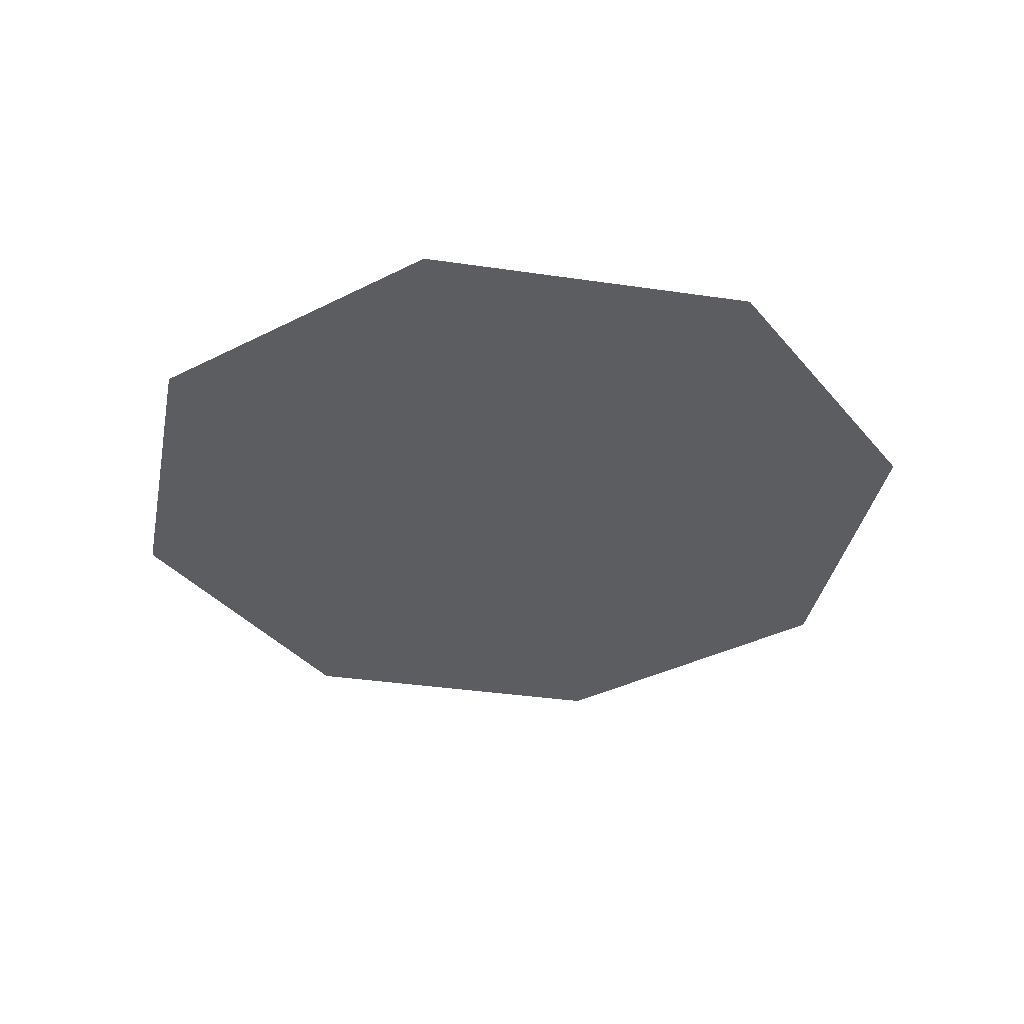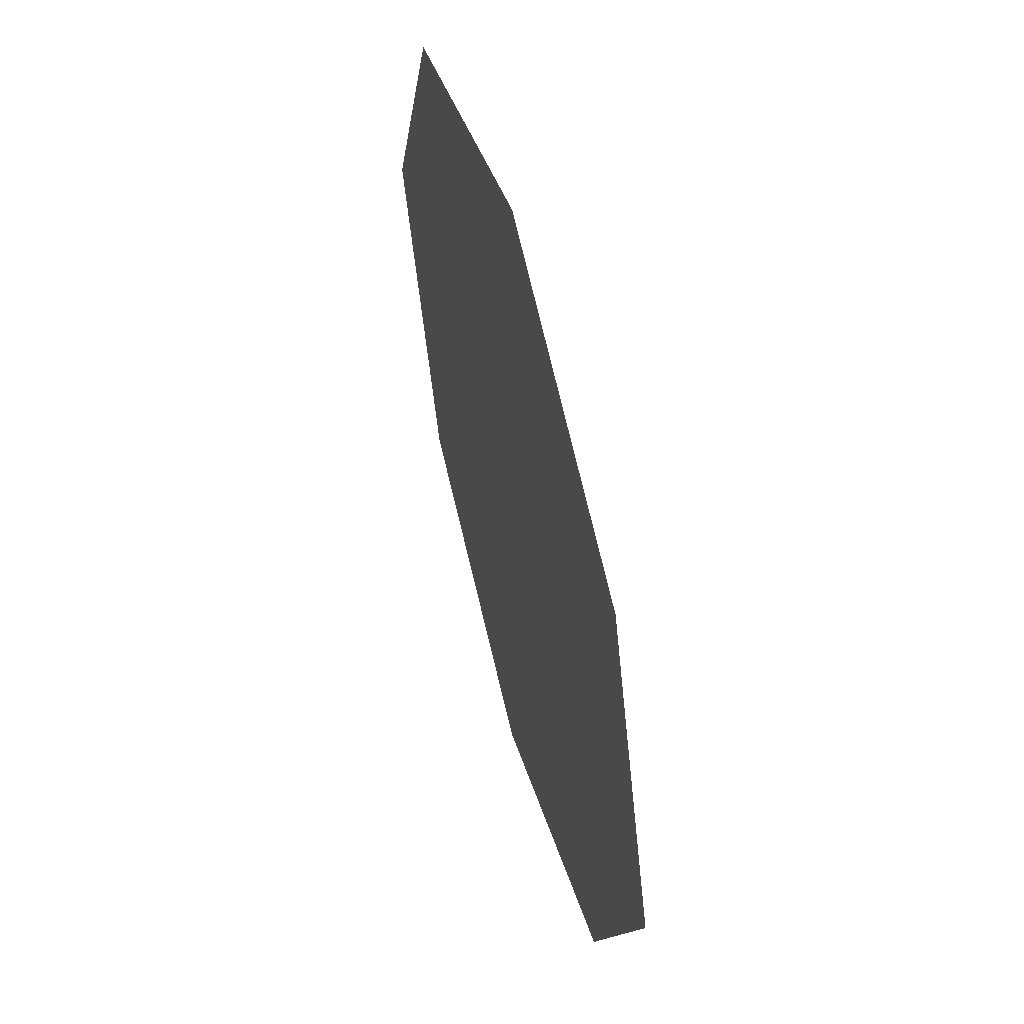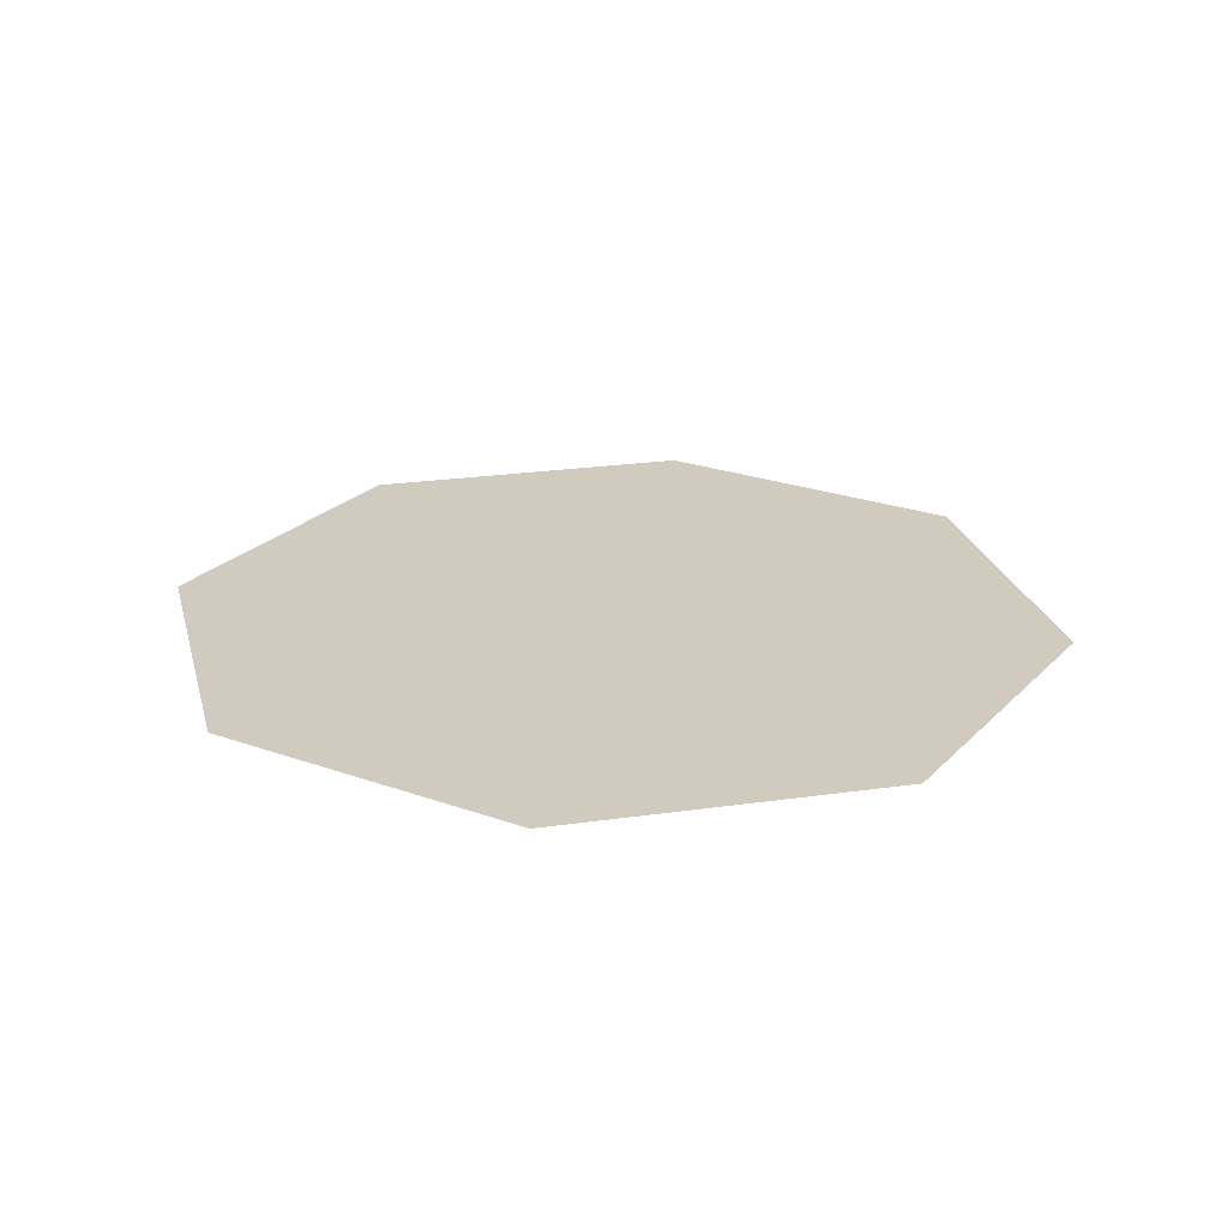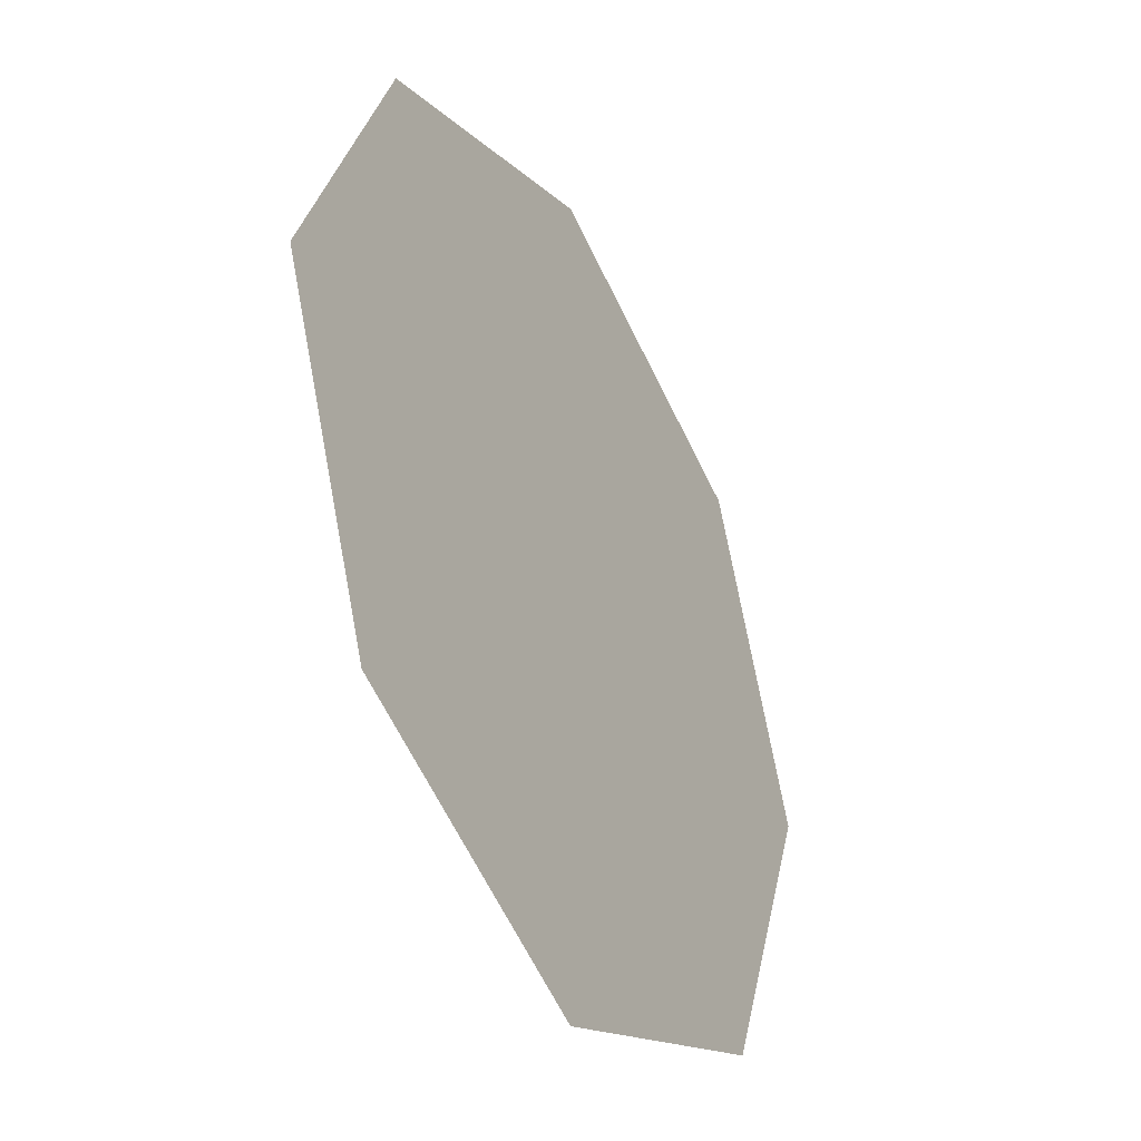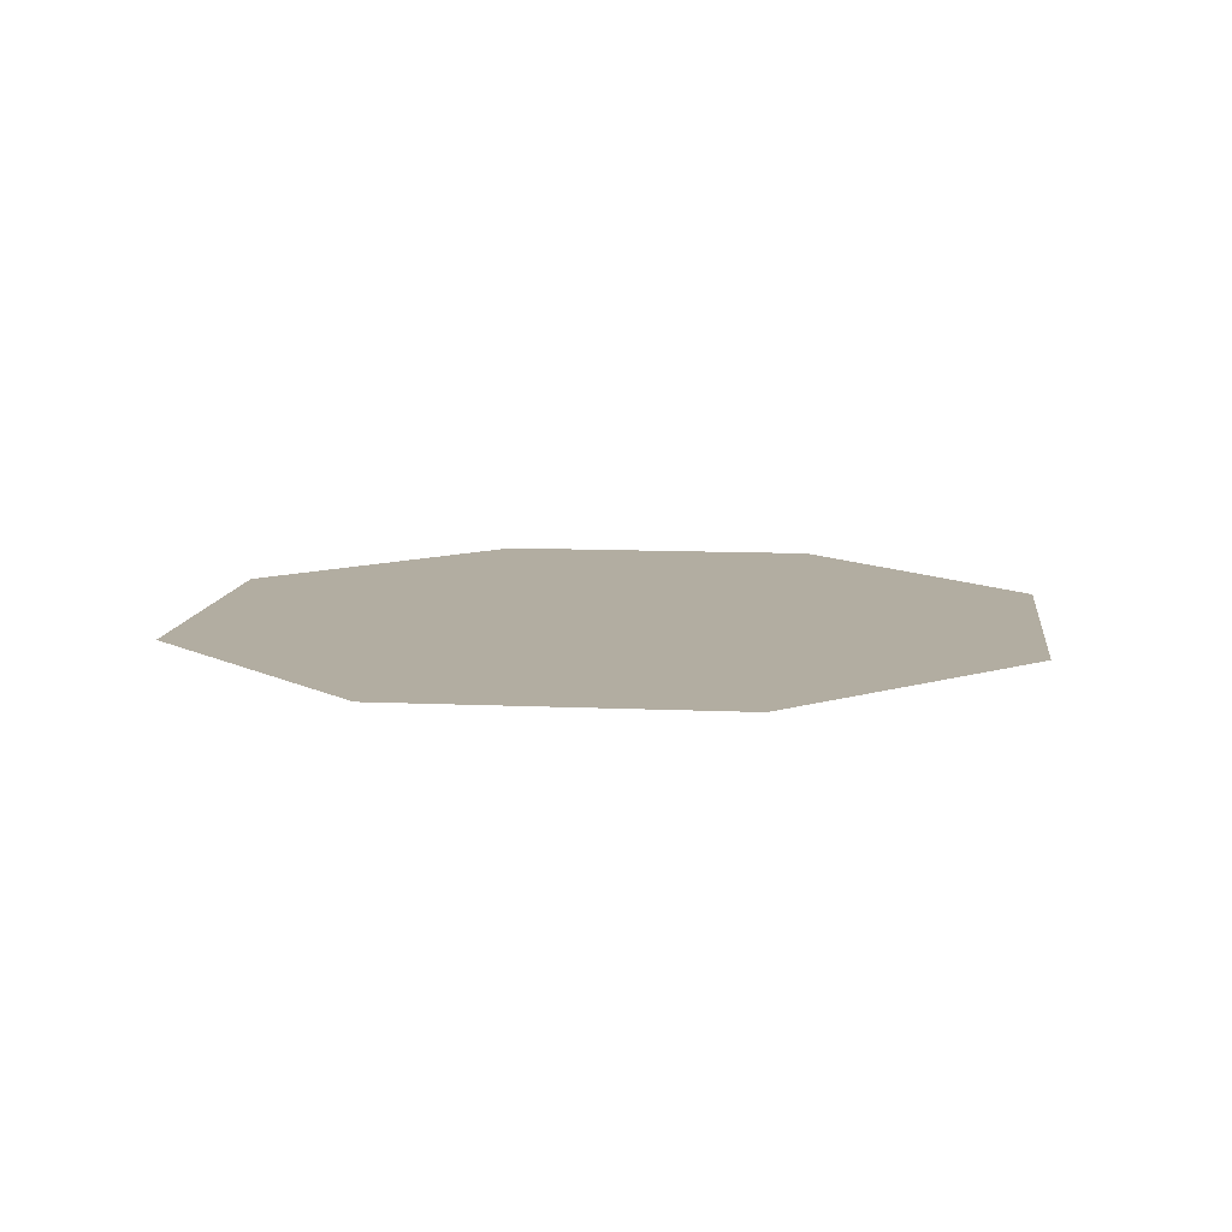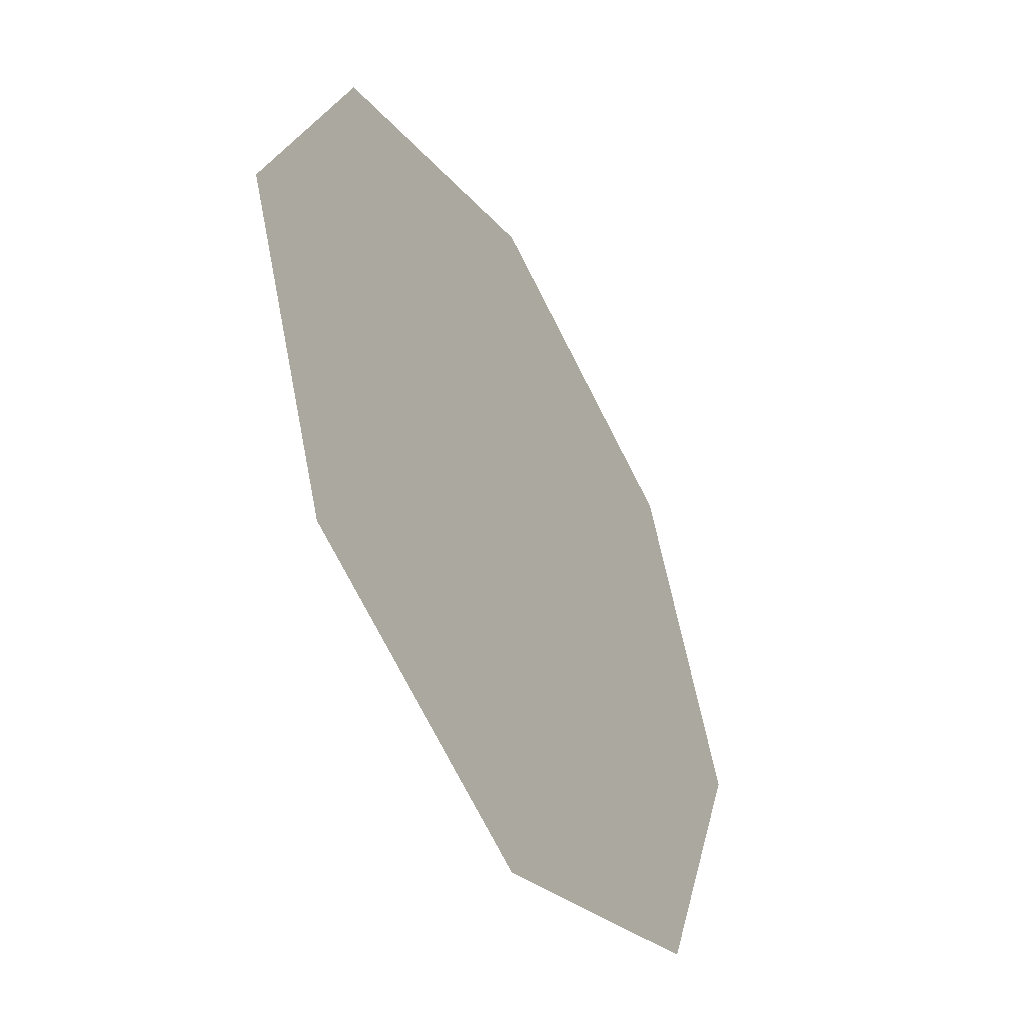
<metadata>
{"format":"obj","ext":"obj","renderer":"f3d","projection":"perspective","resolution":1024,"background":"white","views":[{"elev":-35.8,"azim":-33.5,"up":"+Z"},{"elev":56.6,"azim":-105.0,"up":"+Y"},{"elev":23.6,"azim":143.9,"up":"+Z"},{"elev":-39.0,"azim":118.2,"up":"+Y"},{"elev":10.5,"azim":29.1,"up":"+Z"},{"elev":-48.0,"azim":119.4,"up":"+Y"}]}
</metadata>
<code>
v 2.396 2.396 0
v 2.4e-05 3.389 0
v -2.396 2.396 0
v -3.389 0 0
v -2.396 -2.396 0
v 2.4e-05 -3.389 0
v 2.396 -2.396 0
v 3.389 0 0
v 2.4e-05 0 0
f 1 2 9
f 2 3 9
f 3 4 9
f 4 5 9
f 5 6 9
f 6 7 9
f 7 8 9
f 8 1 9

</code>
